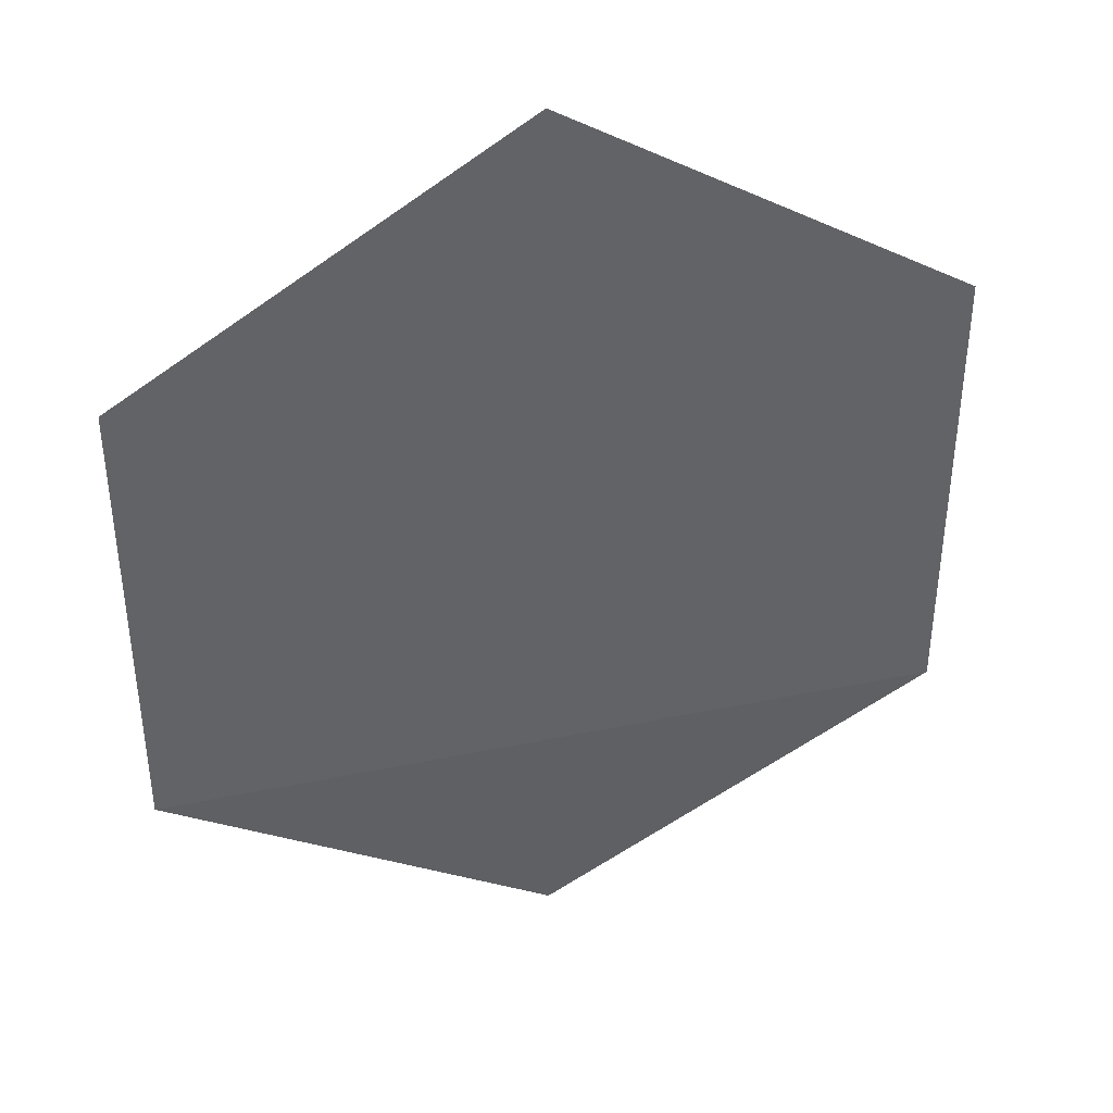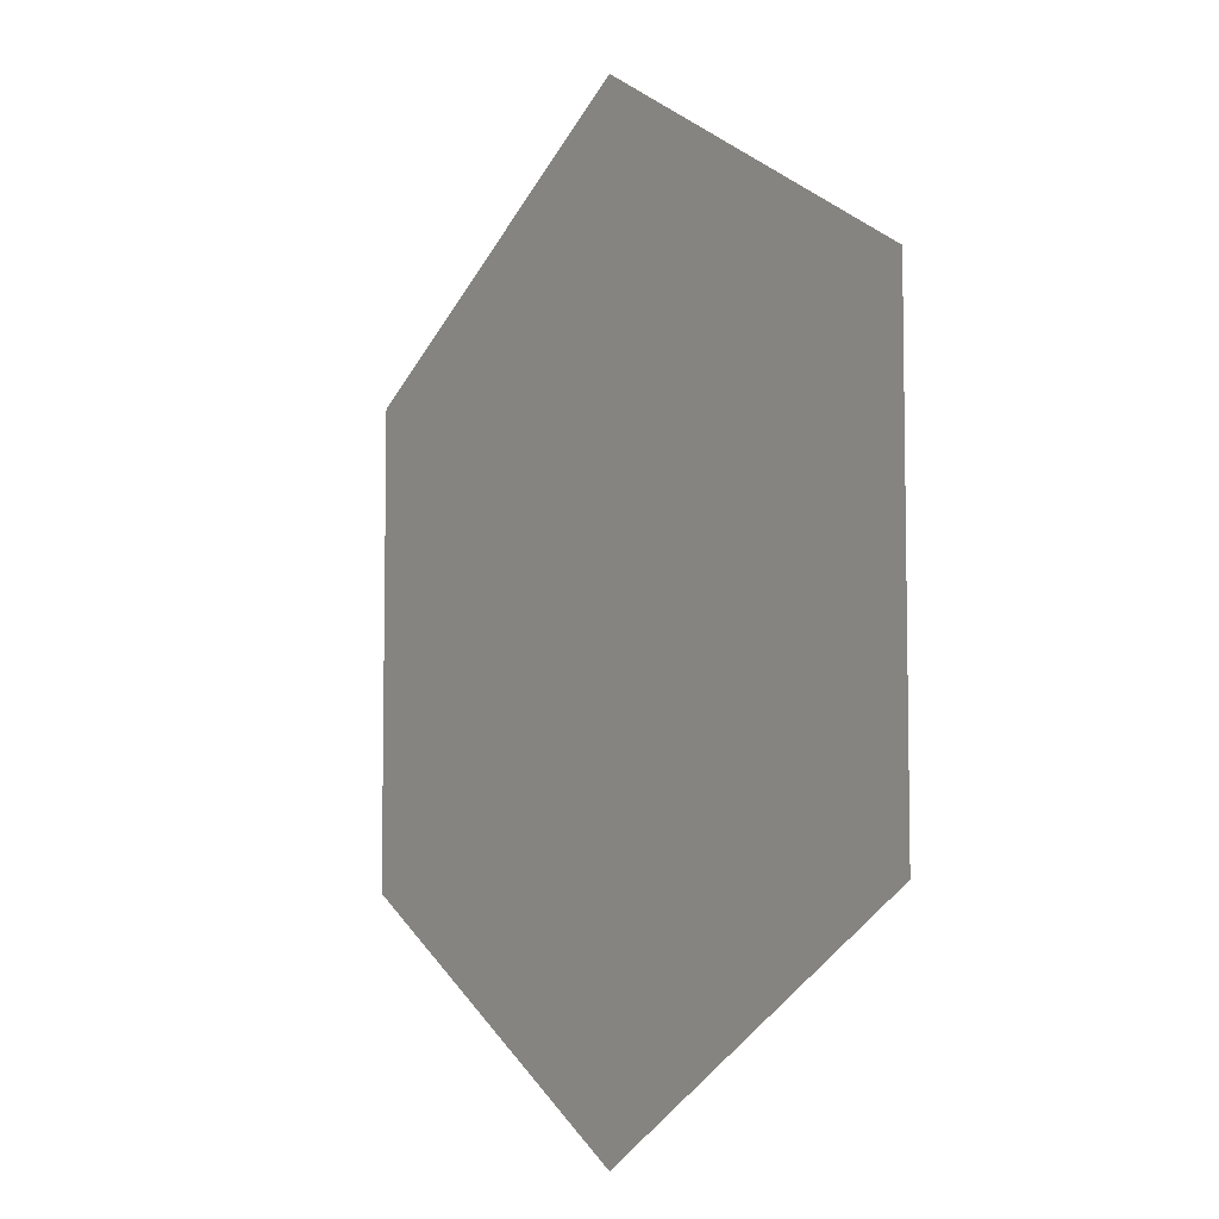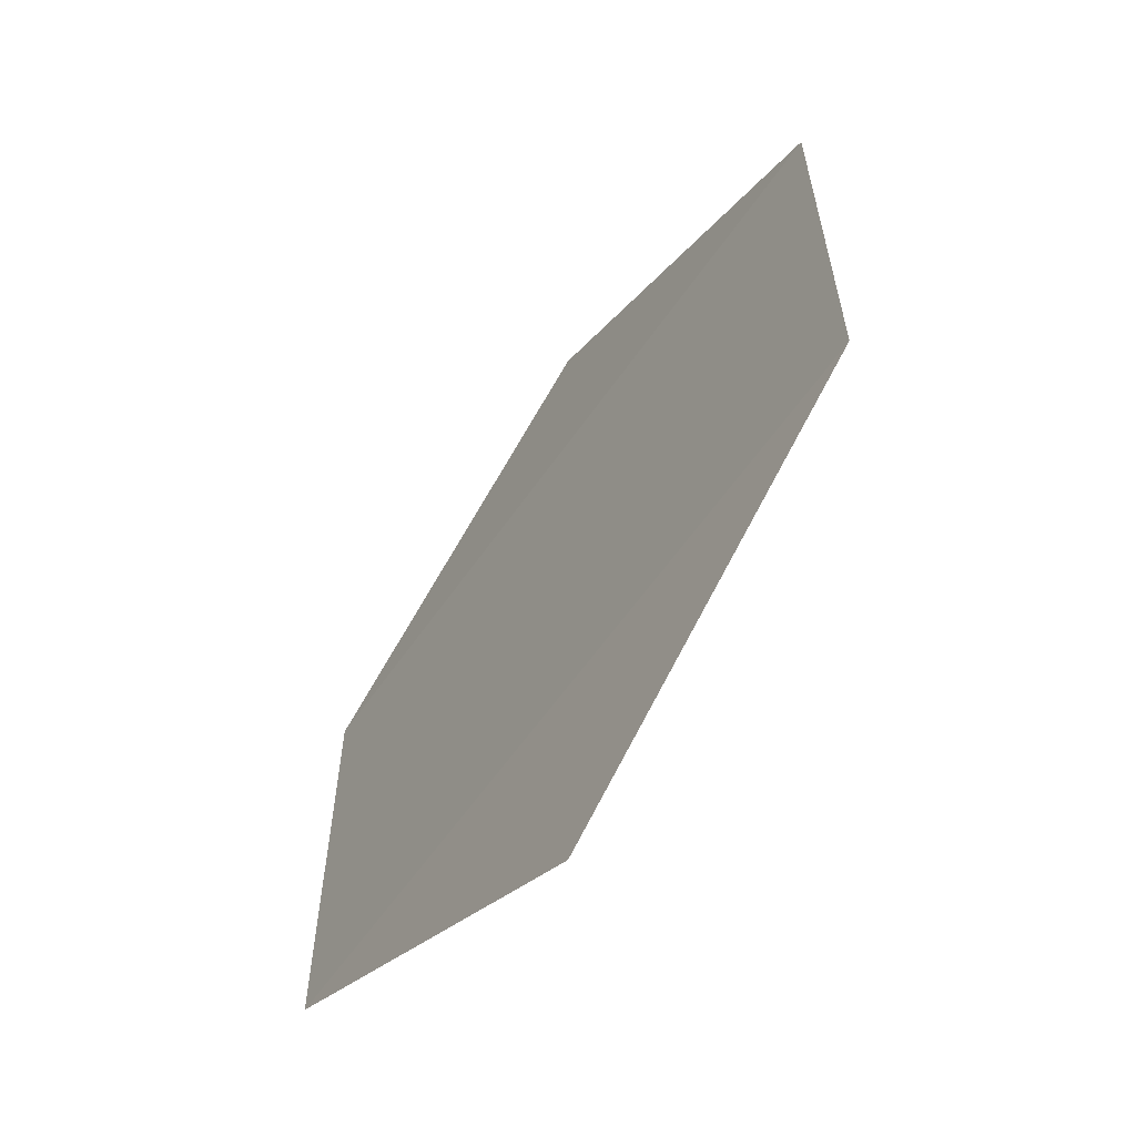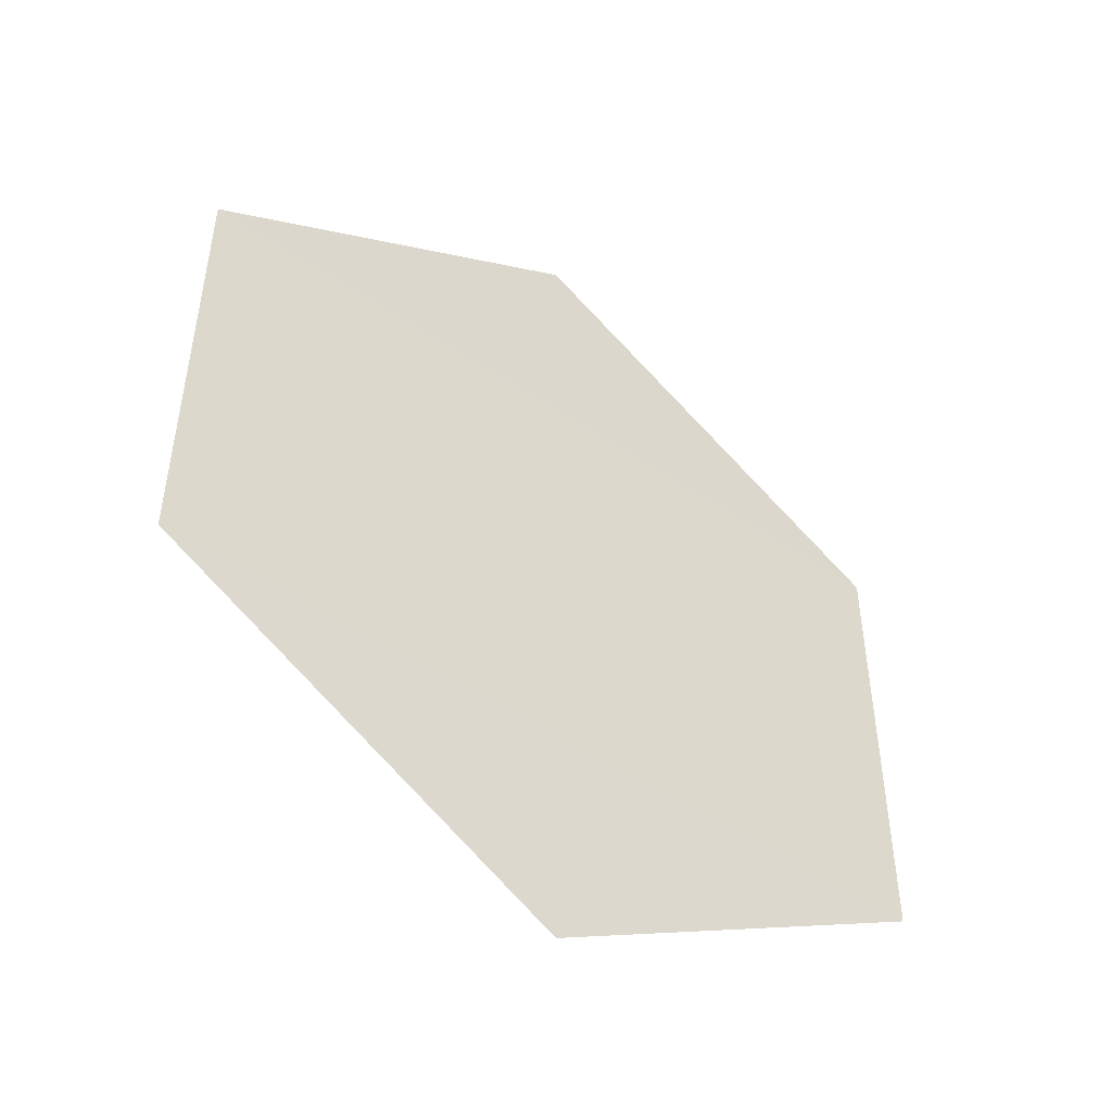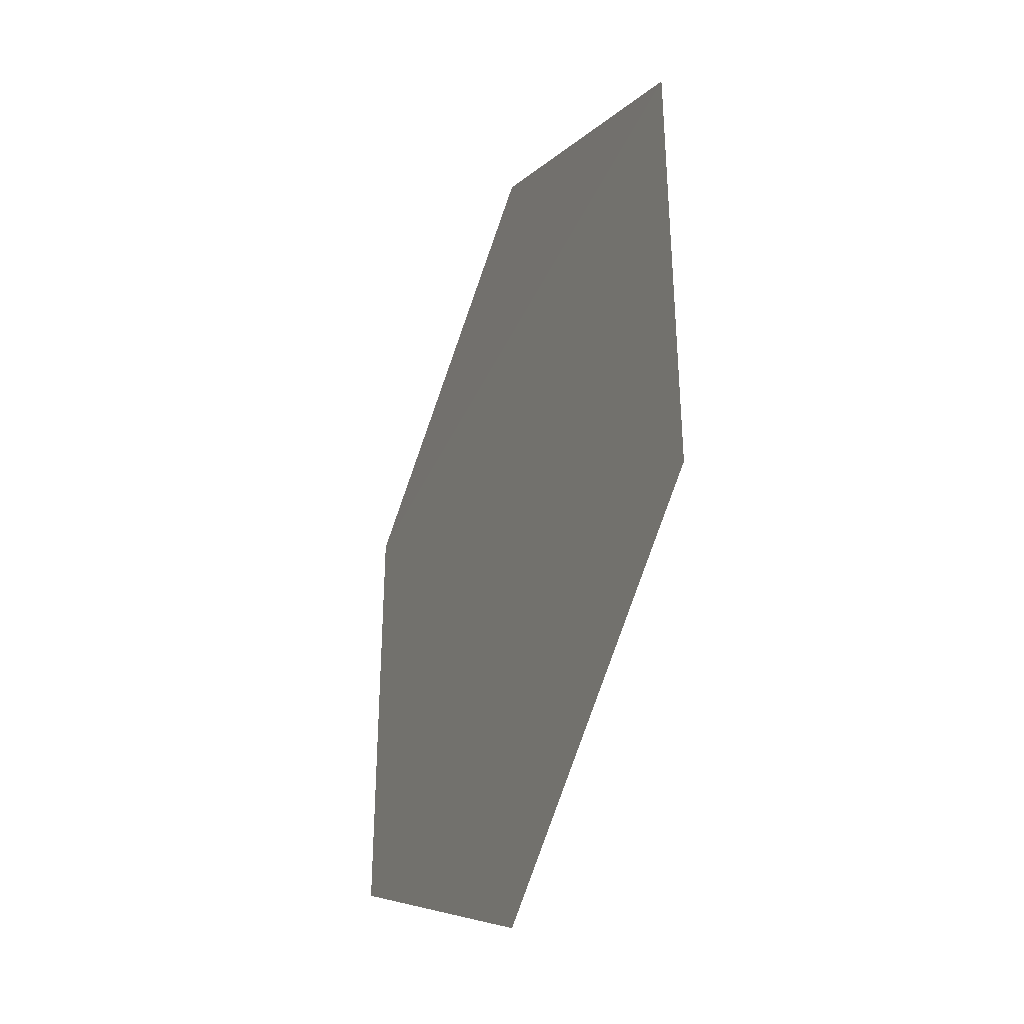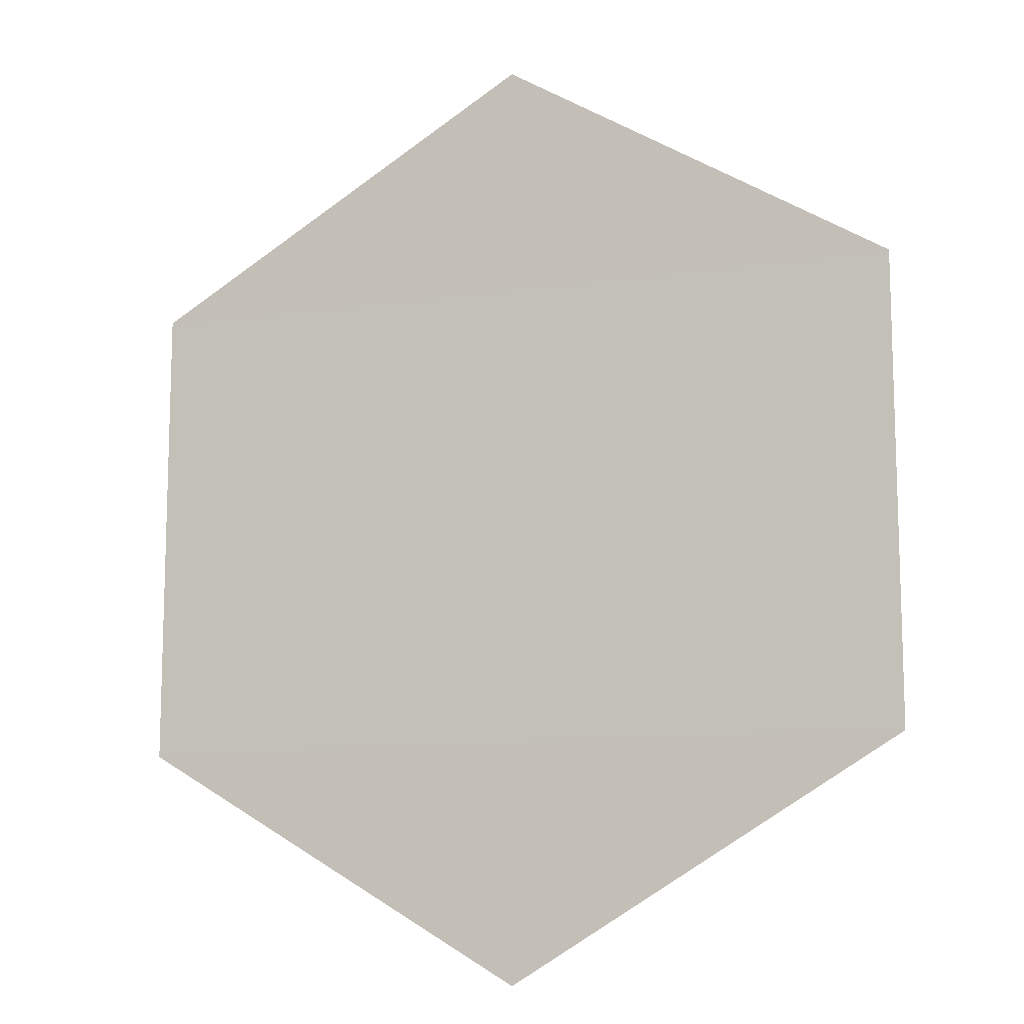
<metadata>
{"format":"obj","ext":"obj","renderer":"f3d","projection":"perspective","resolution":1024,"background":"white","views":[{"elev":39.9,"azim":165.6,"up":"+Z"},{"elev":-6.7,"azim":-123.9,"up":"+Z"},{"elev":-61.9,"azim":55.4,"up":"+Z"},{"elev":-50.2,"azim":144.0,"up":"+Z"},{"elev":-38.3,"azim":67.8,"up":"+Z"},{"elev":-11.5,"azim":19.3,"up":"+Z"}]}
</metadata>
<code>
o 11110
v 2209 1879 13.95
v 2209 1879 13.95
v 2209 1879 13.94
v 2209 1879 13.95
v 2209 1879 13.96
v 2209 1879 13.95
v 2209 1879 13.96
v 2209 1879 13.95
v 2209 1879 13.95
v 2209 1879 13.95
v 2209 1879 13.96
v 2209 1879 13.95
v 2209 1879 13.96
v 2209 1879 13.96
v 2209 1879 13.96
v 2209 1879 13.97
v 2209 1879 13.96
v 2209 1879 13.96
f 1 2 3
f 4 2 5
f 6 5 7
f 8 9 3
f 10 9 11
f 12 11 13
f 14 15 16
f 17 18 16

</code>
